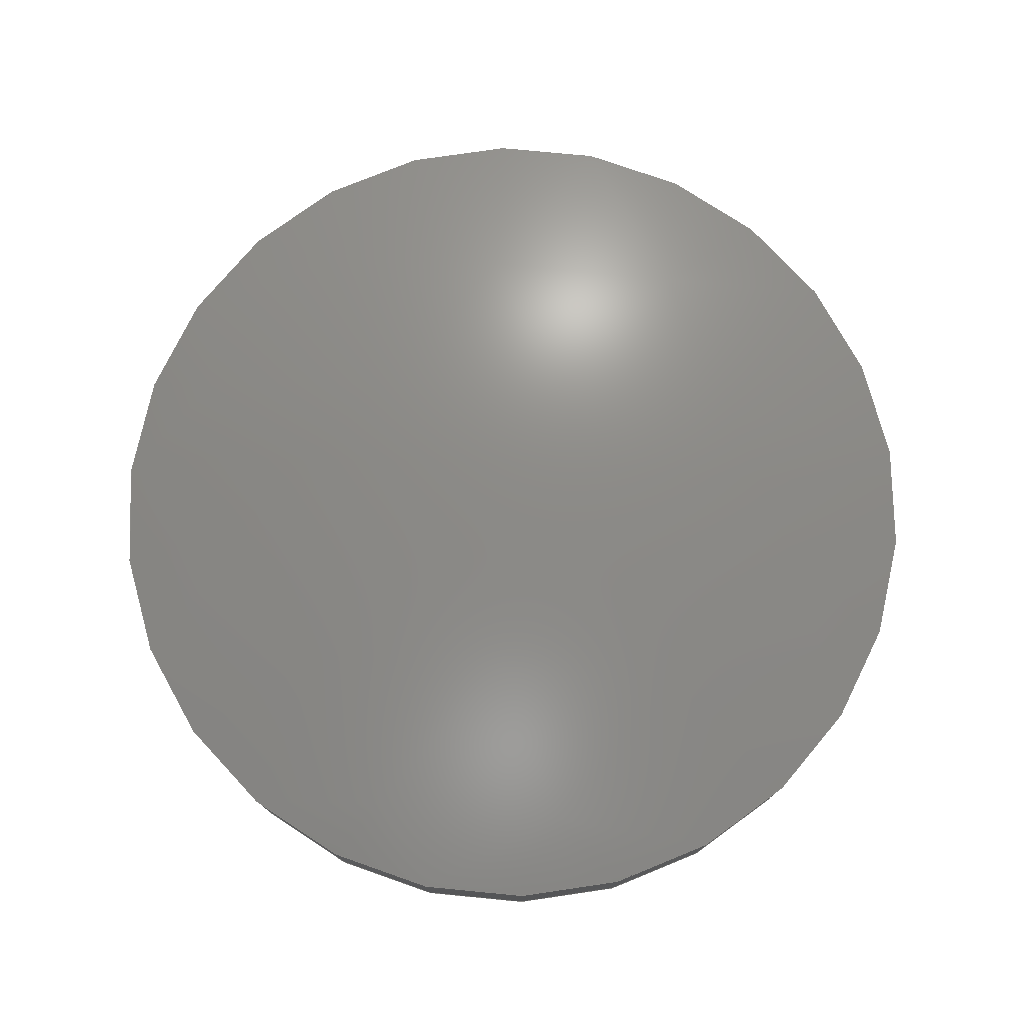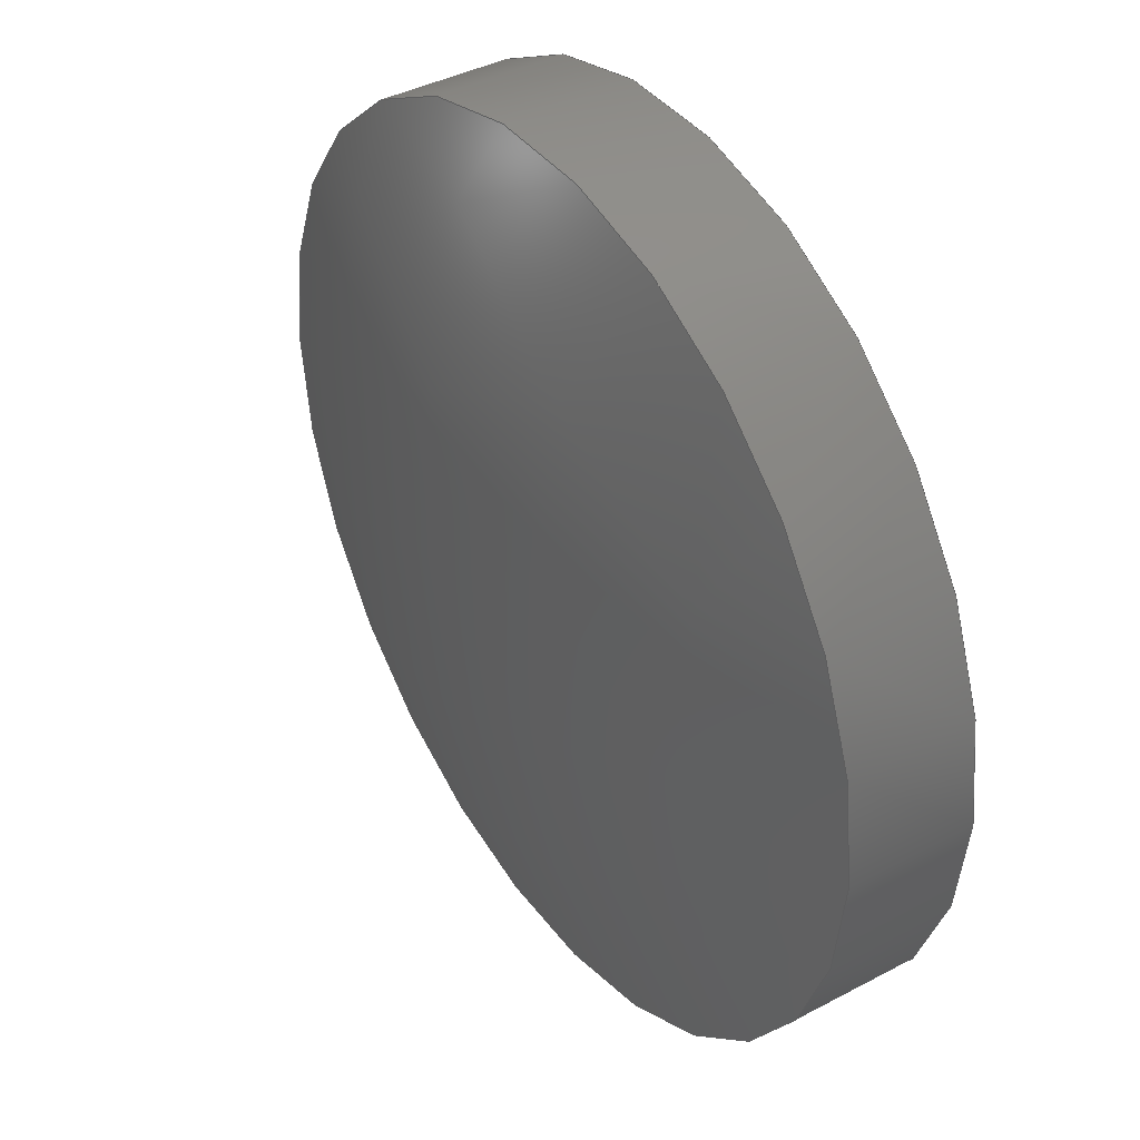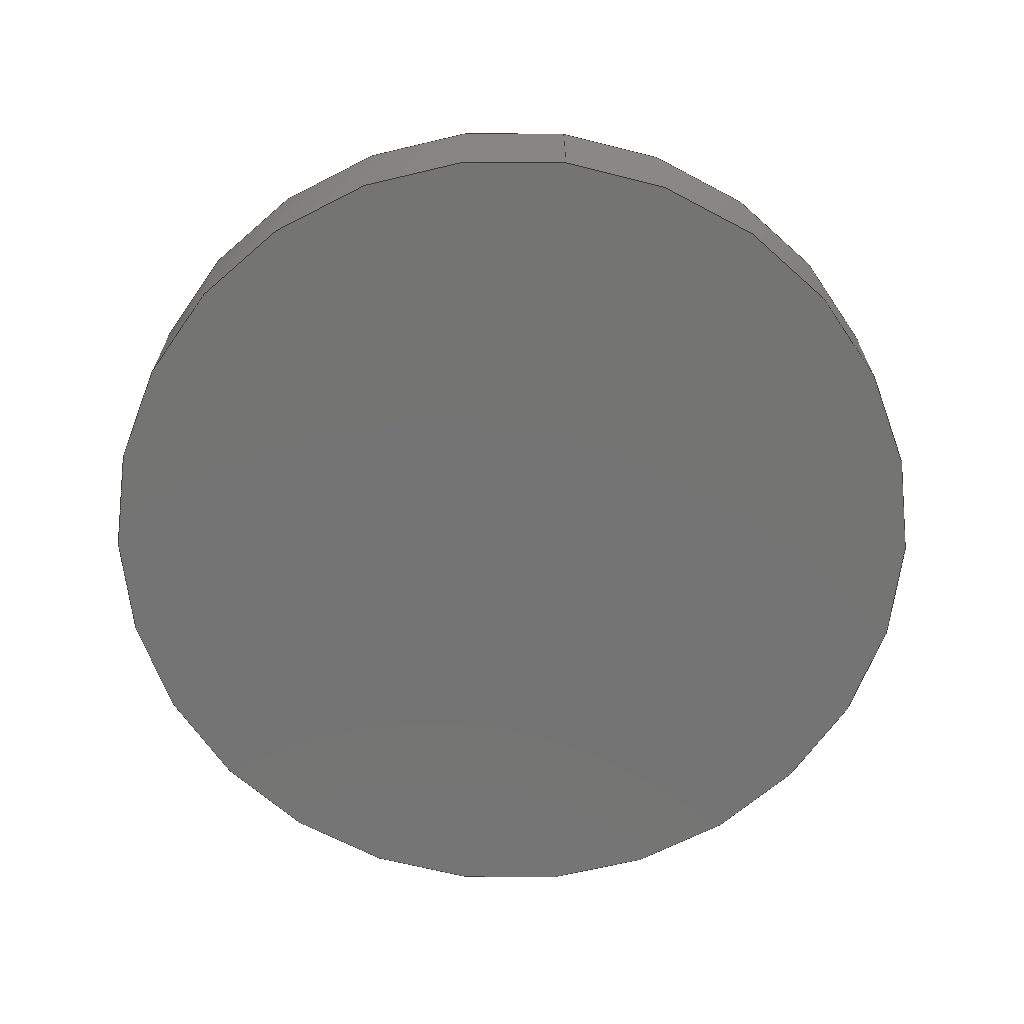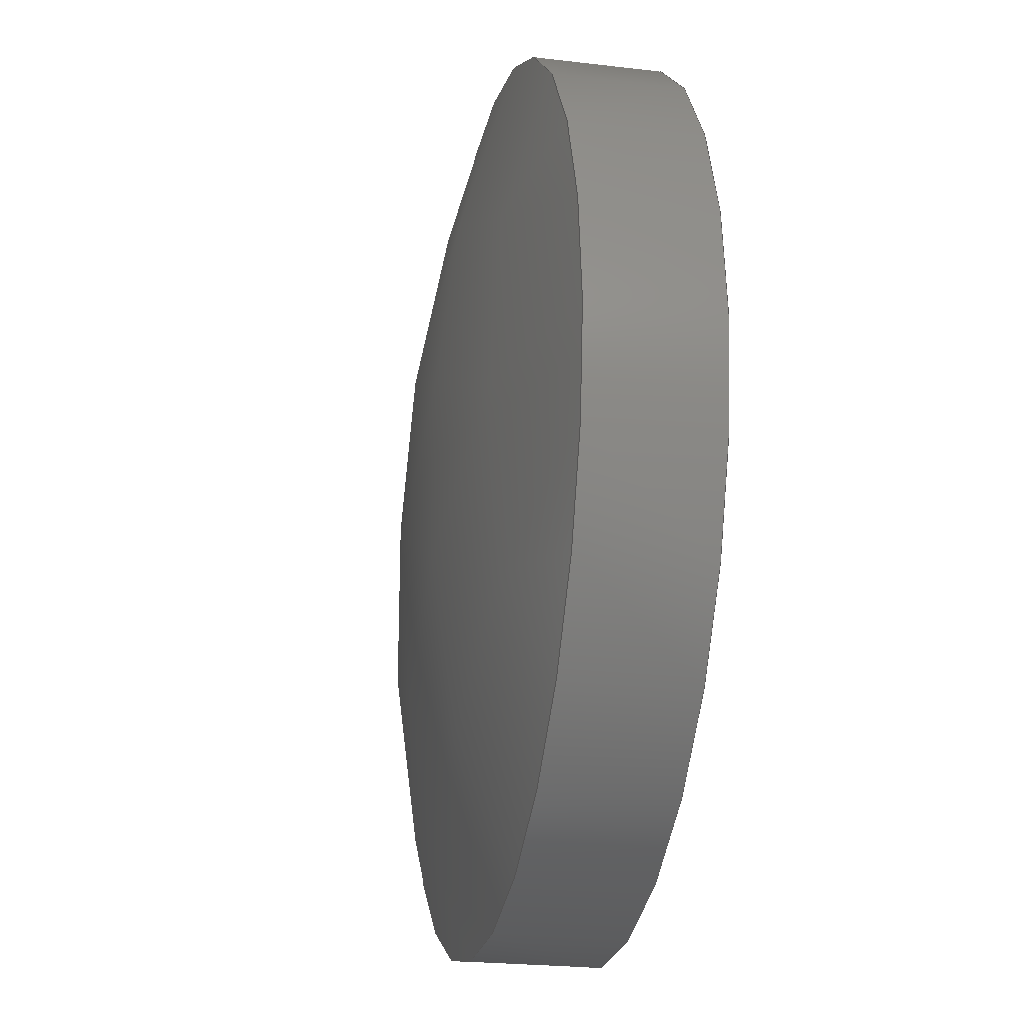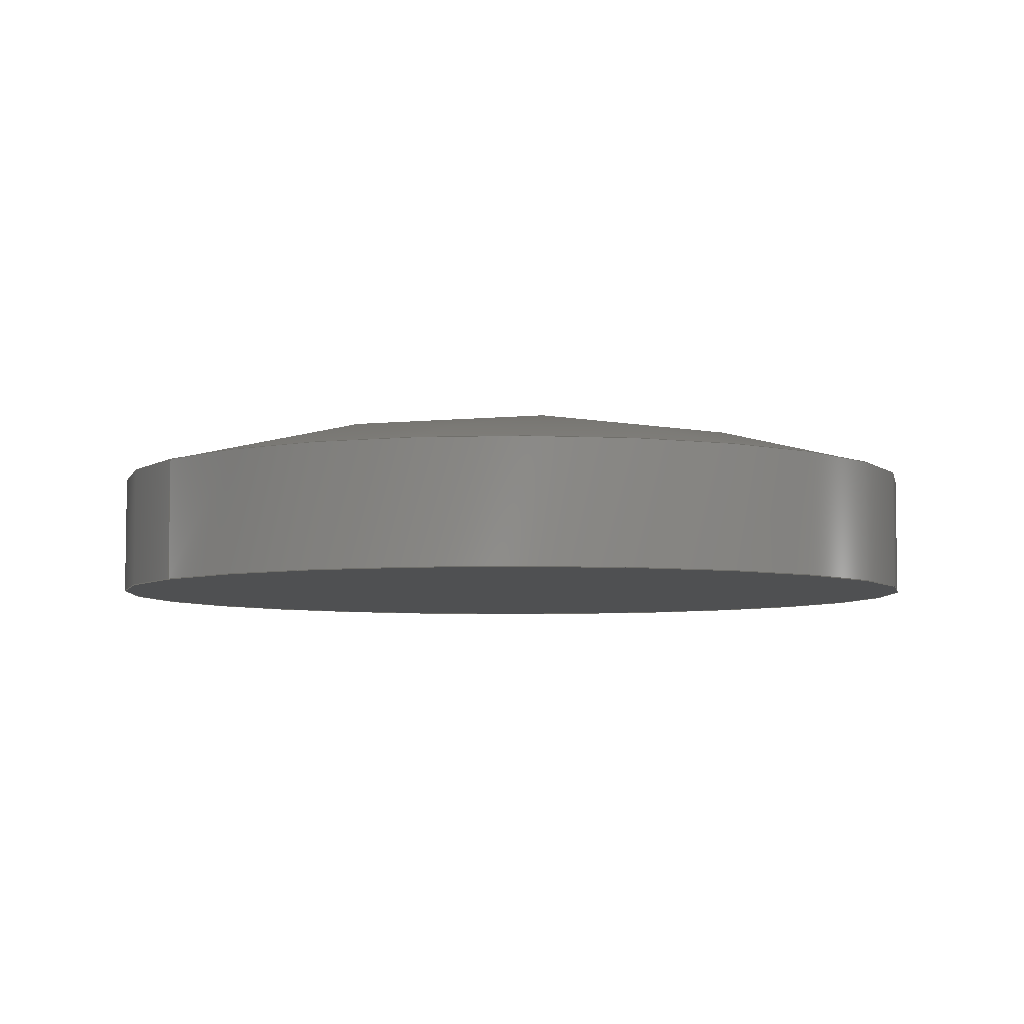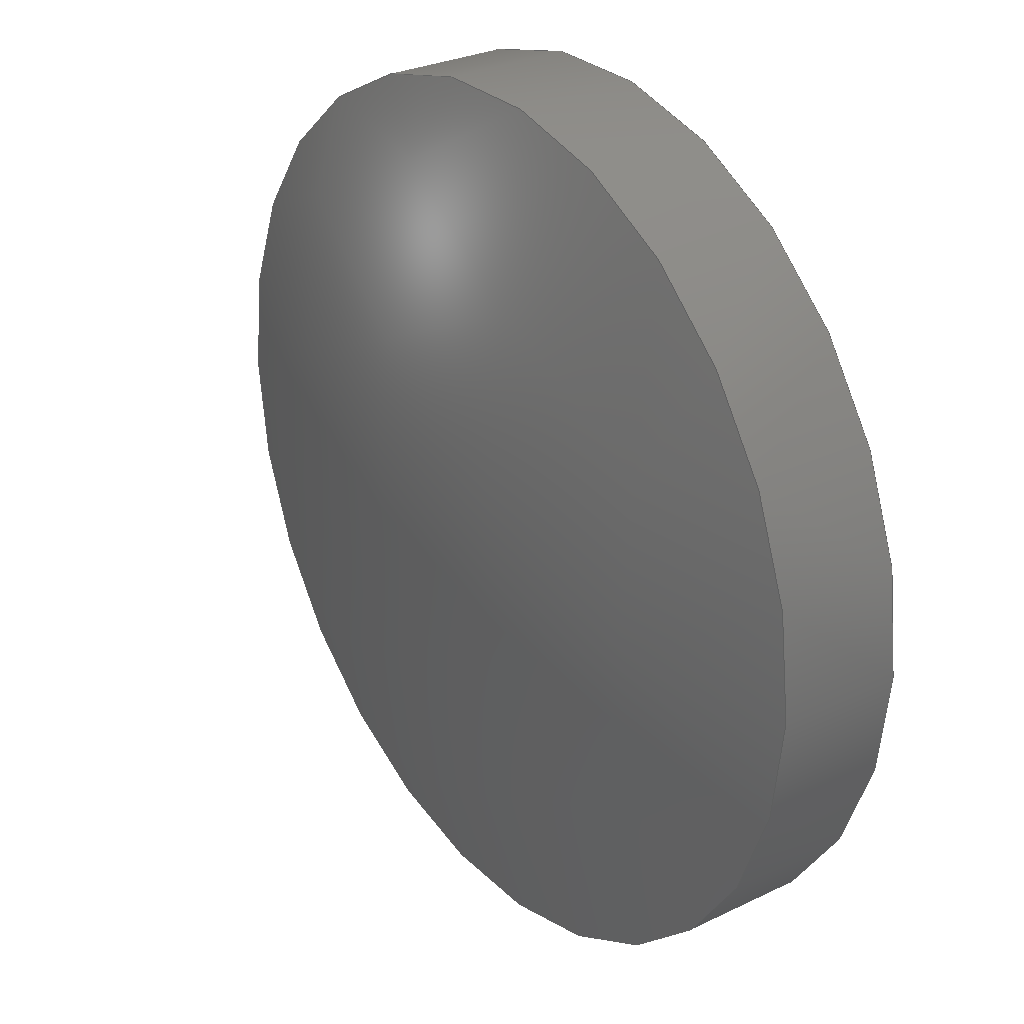
<metadata>
{"format":"step","ext":"step","renderer":"f3d","projection":"perspective","resolution":1024,"background":"white","views":[{"elev":76.5,"azim":-22.2,"up":"+Z"},{"elev":40.1,"azim":56.8,"up":"+Y"},{"elev":-66.3,"azim":-97.3,"up":"+Z"},{"elev":-23.6,"azim":78.7,"up":"+Y"},{"elev":-5.7,"azim":-36.4,"up":"+Z"},{"elev":28.9,"azim":54.3,"up":"+Y"}]}
</metadata>
<code>
ISO-10303-21;
DATA;
#1=MECHANICAL_DESIGN_GEOMETRIC_PRESENTATION_REPRESENTATION('',(#29,#30,
#31,#32),#86);
#2=SHAPE_REPRESENTATION_RELATIONSHIP('SRR','None',#93,#3);
#3=ADVANCED_BREP_SHAPE_REPRESENTATION('',(#4),#85);
#4=MANIFOLD_SOLID_BREP('Solid1',#36);
#5=PLANE('',#60);
#6=SPHERICAL_SURFACE('',#59,20.6);
#7=FACE_OUTER_BOUND('',#10,.T.);
#8=FACE_OUTER_BOUND('',#11,.T.);
#9=FACE_OUTER_BOUND('',#12,.T.);
#10=EDGE_LOOP('',(#22,#23,#24,#25));
#11=EDGE_LOOP('',(#26));
#12=EDGE_LOOP('',(#27));
#13=LINE('',#79,#14);
#14=VECTOR('',#67,6.35);
#15=CIRCLE('',#57,6.35);
#16=CIRCLE('',#58,6.35);
#17=VERTEX_POINT('',#76);
#18=VERTEX_POINT('',#78);
#19=EDGE_CURVE('',#17,#17,#15,.T.);
#20=EDGE_CURVE('',#17,#18,#13,.T.);
#21=EDGE_CURVE('',#18,#18,#16,.T.);
#22=ORIENTED_EDGE('',*,*,#19,.F.);
#23=ORIENTED_EDGE('',*,*,#20,.T.);
#24=ORIENTED_EDGE('',*,*,#21,.T.);
#25=ORIENTED_EDGE('',*,*,#20,.F.);
#26=ORIENTED_EDGE('',*,*,#19,.T.);
#27=ORIENTED_EDGE('',*,*,#21,.F.);
#28=CYLINDRICAL_SURFACE('',#56,6.35);
#29=STYLED_ITEM('',(#103),#33);
#30=STYLED_ITEM('',(#103),#34);
#31=STYLED_ITEM('',(#103),#35);
#32=STYLED_ITEM('',(#102),#4);
#33=ADVANCED_FACE('',(#7),#28,.T.);
#34=ADVANCED_FACE('',(#8),#6,.T.);
#35=ADVANCED_FACE('',(#9),#5,.F.);
#36=CLOSED_SHELL('',(#33,#34,#35));
#37=DERIVED_UNIT_ELEMENT(#39,1);
#38=DERIVED_UNIT_ELEMENT(#88,-3);
#39=(
MASS_UNIT()
NAMED_UNIT(*)
SI_UNIT($,.GRAM.)
);
#40=DERIVED_UNIT((#37,#38));
#41=MEASURE_REPRESENTATION_ITEM('density measure',
POSITIVE_RATIO_MEASURE(1),#40);
#42=PROPERTY_DEFINITION_REPRESENTATION(#47,#44);
#43=PROPERTY_DEFINITION_REPRESENTATION(#48,#45);
#44=REPRESENTATION('material name',(#46),#85);
#45=REPRESENTATION('density',(#41),#85);
#46=DESCRIPTIVE_REPRESENTATION_ITEM('Generisch','Generisch');
#47=PROPERTY_DEFINITION('material property','material name',#95);
#48=PROPERTY_DEFINITION('material property','density of part',#95);
#49=DATE_TIME_ROLE('creation_date');
#50=APPLIED_DATE_AND_TIME_ASSIGNMENT(#51,#49,(#95));
#51=DATE_AND_TIME(#52,#53);
#52=CALENDAR_DATE(2009,21,12);
#53=LOCAL_TIME(0,0,0,#54);
#54=COORDINATED_UNIVERSAL_TIME_OFFSET(0,0,.BEHIND.);
#55=AXIS2_PLACEMENT_3D('placement',#74,#61,#62);
#56=AXIS2_PLACEMENT_3D('',#75,#63,#64);
#57=AXIS2_PLACEMENT_3D('',#77,#65,#66);
#58=AXIS2_PLACEMENT_3D('',#80,#68,#69);
#59=AXIS2_PLACEMENT_3D('',#81,#70,#71);
#60=AXIS2_PLACEMENT_3D('',#82,#72,#73);
#61=DIRECTION('axis',(0,0,1));
#62=DIRECTION('refdir',(1,0,0));
#63=DIRECTION('center_axis',(0,0,1));
#64=DIRECTION('ref_axis',(1,0,0));
#65=DIRECTION('center_axis',(0,0,1));
#66=DIRECTION('ref_axis',(1,0,0));
#67=DIRECTION('',(0,0,-1));
#68=DIRECTION('center_axis',(0,0,1));
#69=DIRECTION('ref_axis',(1,0,0));
#70=DIRECTION('center_axis',(-1,6.123e-17,0));
#71=DIRECTION('ref_axis',(0,1,0));
#72=DIRECTION('center_axis',(0,0,1));
#73=DIRECTION('ref_axis',(1,0,0));
#74=CARTESIAN_POINT('',(0,0,0));
#75=CARTESIAN_POINT('Origin',(0,0,4.308));
#76=CARTESIAN_POINT('',(-6.35,-7.777e-16,0.3969));
#77=CARTESIAN_POINT('Origin',(0,0,0.3969));
#78=CARTESIAN_POINT('',(-6.35,-7.777e-16,-1.4));
#79=CARTESIAN_POINT('',(-6.35,-7.777e-16,4.308));
#80=CARTESIAN_POINT('Origin',(0,0,-1.4));
#81=CARTESIAN_POINT('Origin',(0,0,-19.2));
#82=CARTESIAN_POINT('Origin',(0,5.144e-16,-1.4));
#83=UNCERTAINTY_MEASURE_WITH_UNIT(LENGTH_MEASURE(0.01),#87,
'DISTANCE_ACCURACY_VALUE',
'Maximum model space distance between geometric entities at asserted c
onnectivities');
#84=UNCERTAINTY_MEASURE_WITH_UNIT(LENGTH_MEASURE(0.01),#87,
'DISTANCE_ACCURACY_VALUE',
'Maximum model space distance between geometric entities at asserted c
onnectivities');
#85=(
GEOMETRIC_REPRESENTATION_CONTEXT(3)
GLOBAL_UNCERTAINTY_ASSIGNED_CONTEXT((#83))
GLOBAL_UNIT_ASSIGNED_CONTEXT((#87,#89,#90))
REPRESENTATION_CONTEXT('','3D')
);
#86=(
GEOMETRIC_REPRESENTATION_CONTEXT(3)
GLOBAL_UNCERTAINTY_ASSIGNED_CONTEXT((#84))
GLOBAL_UNIT_ASSIGNED_CONTEXT((#87,#89,#90))
REPRESENTATION_CONTEXT('','3D')
);
#87=(
LENGTH_UNIT()
NAMED_UNIT(*)
SI_UNIT(.MILLI.,.METRE.)
);
#88=(
LENGTH_UNIT()
NAMED_UNIT(*)
SI_UNIT(.CENTI.,.METRE.)
);
#89=(
NAMED_UNIT(*)
PLANE_ANGLE_UNIT()
SI_UNIT($,.RADIAN.)
);
#90=(
NAMED_UNIT(*)
SI_UNIT($,.STERADIAN.)
SOLID_ANGLE_UNIT()
);
#91=SHAPE_DEFINITION_REPRESENTATION(#92,#93);
#92=PRODUCT_DEFINITION_SHAPE('',$,#95);
#93=SHAPE_REPRESENTATION('',(#55),#85);
#94=PRODUCT_DEFINITION_CONTEXT('part definition',#99,'design');
#95=PRODUCT_DEFINITION('LA1304-Step','00_LA1304-Step',#96,#94);
#96=PRODUCT_DEFINITION_FORMATION('ANY',$,#101);
#97=PRODUCT_RELATED_PRODUCT_CATEGORY('00_LA1304-Step','00_LA1304-Step',
(#101));
#98=APPLICATION_PROTOCOL_DEFINITION('international standard',
'automotive_design',2009,#99);
#99=APPLICATION_CONTEXT(
'Core Data for Automotive Mechanical Design Process');
#100=PRODUCT_CONTEXT('part definition',#99,'mechanical');
#101=PRODUCT('LA1304-Step','00_LA1304-Step','STEP AP214',(#100));
#102=PRESENTATION_STYLE_ASSIGNMENT((#104));
#103=PRESENTATION_STYLE_ASSIGNMENT((#105));
#104=SURFACE_STYLE_USAGE(.BOTH.,#110);
#105=SURFACE_STYLE_USAGE(.BOTH.,#111);
#106=SURFACE_STYLE_RENDERING_WITH_PROPERTIES($,#118,(#108));
#107=SURFACE_STYLE_RENDERING_WITH_PROPERTIES($,#119,(#109));
#108=SURFACE_STYLE_TRANSPARENT(0);
#109=SURFACE_STYLE_TRANSPARENT(0);
#110=SURFACE_SIDE_STYLE('',(#112,#106));
#111=SURFACE_SIDE_STYLE('',(#113,#107));
#112=SURFACE_STYLE_FILL_AREA(#114);
#113=SURFACE_STYLE_FILL_AREA(#115);
#114=FILL_AREA_STYLE('',(#116));
#115=FILL_AREA_STYLE('',(#117));
#116=FILL_AREA_STYLE_COLOUR('',#118);
#117=FILL_AREA_STYLE_COLOUR('',#119);
#118=COLOUR_RGB('',0.7961,0.8235,0.9373);
#119=COLOUR_RGB('',0.9569,0.949,0.9608);
ENDSEC;
END-ISO-10303-21;

</code>
